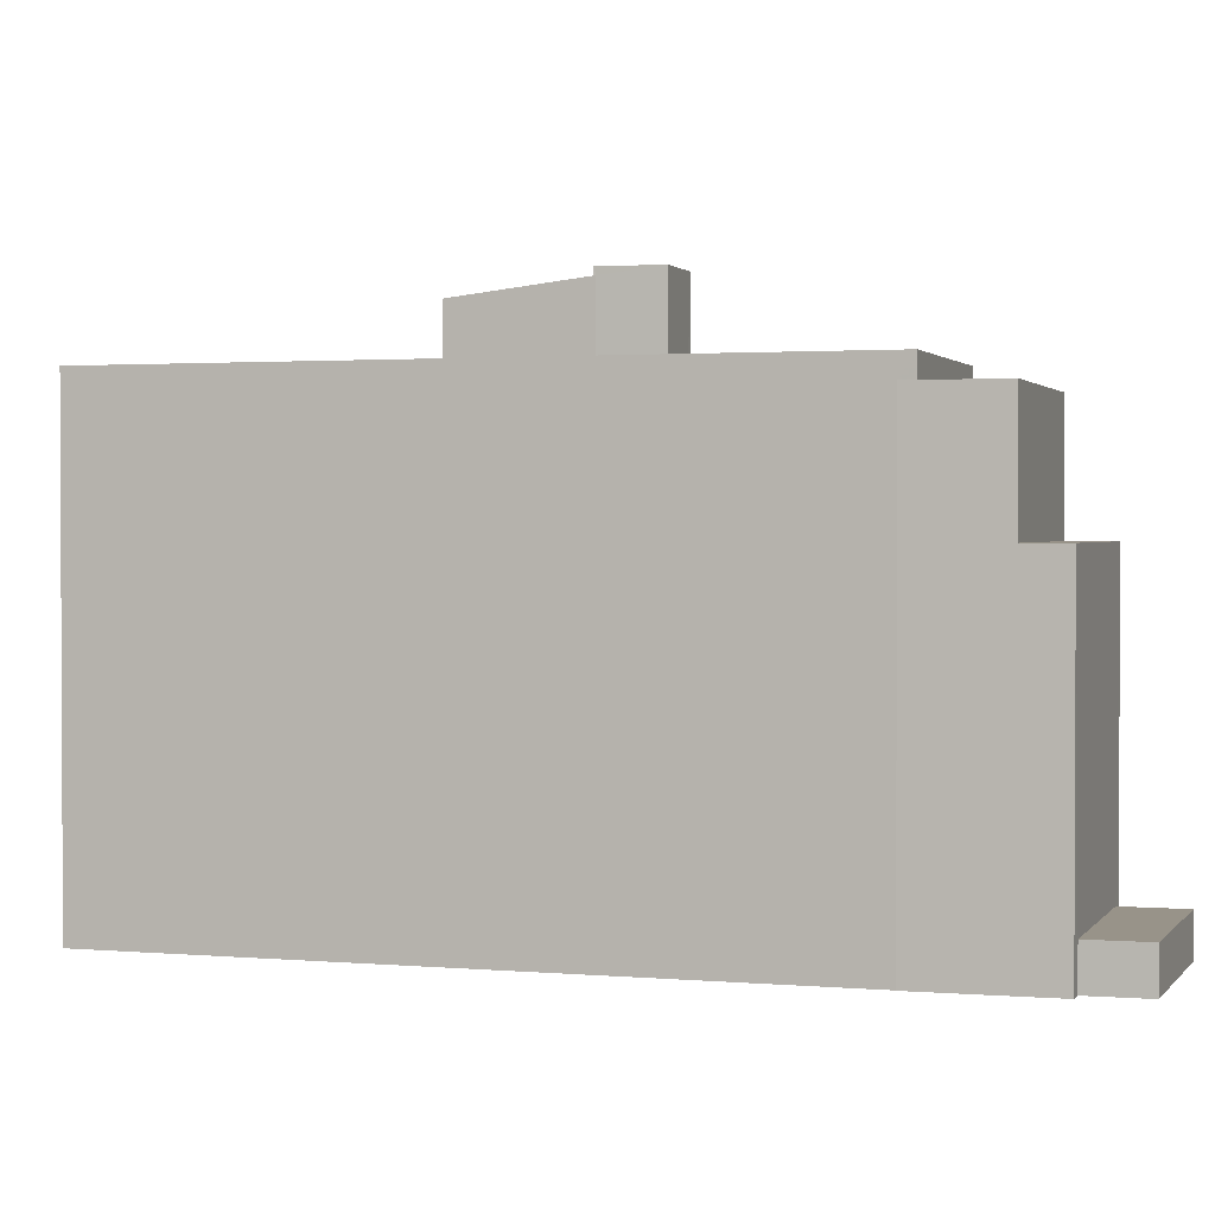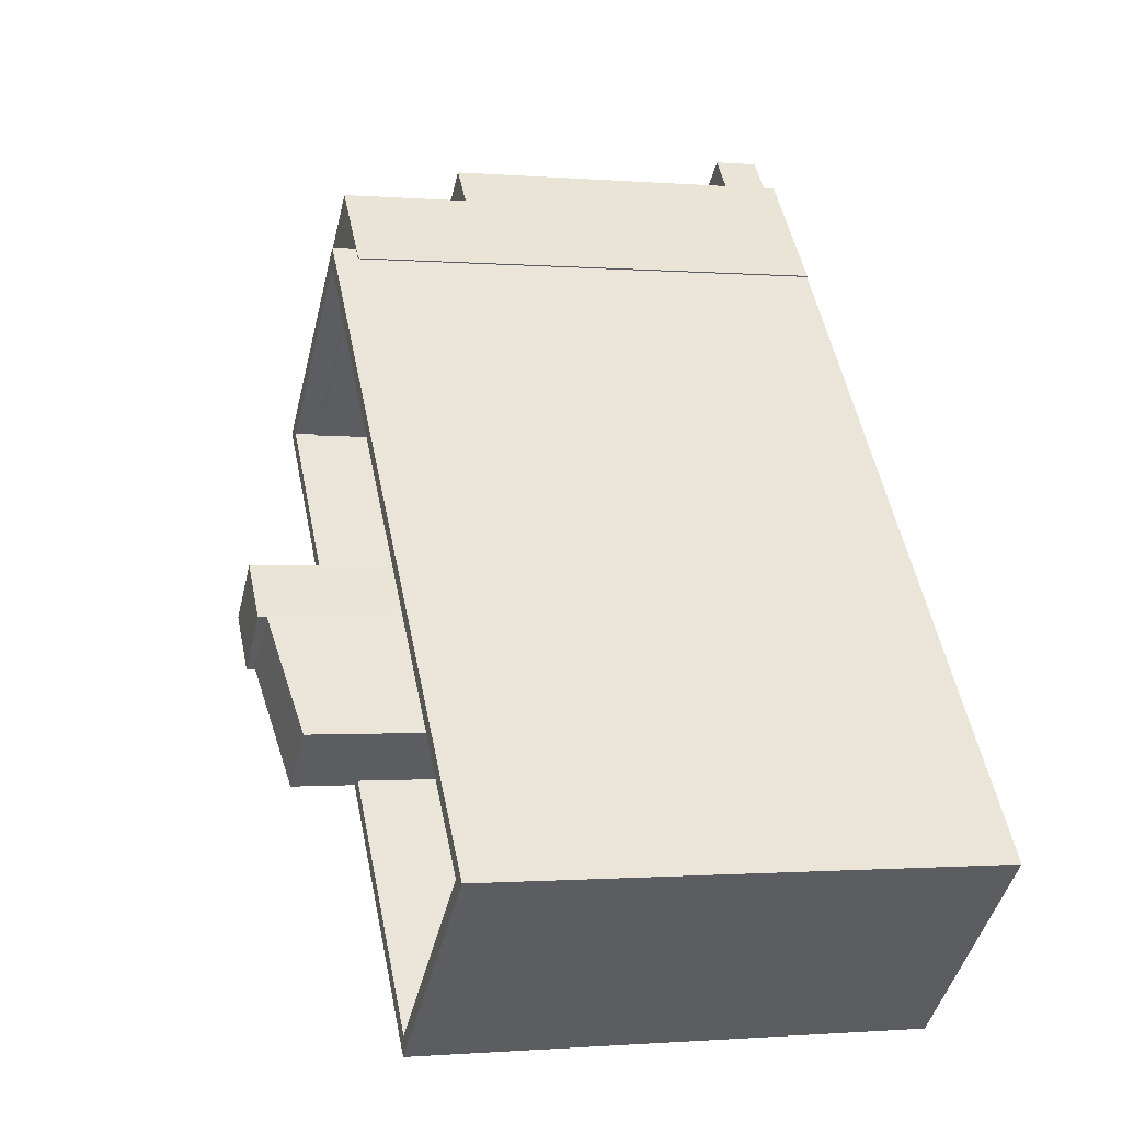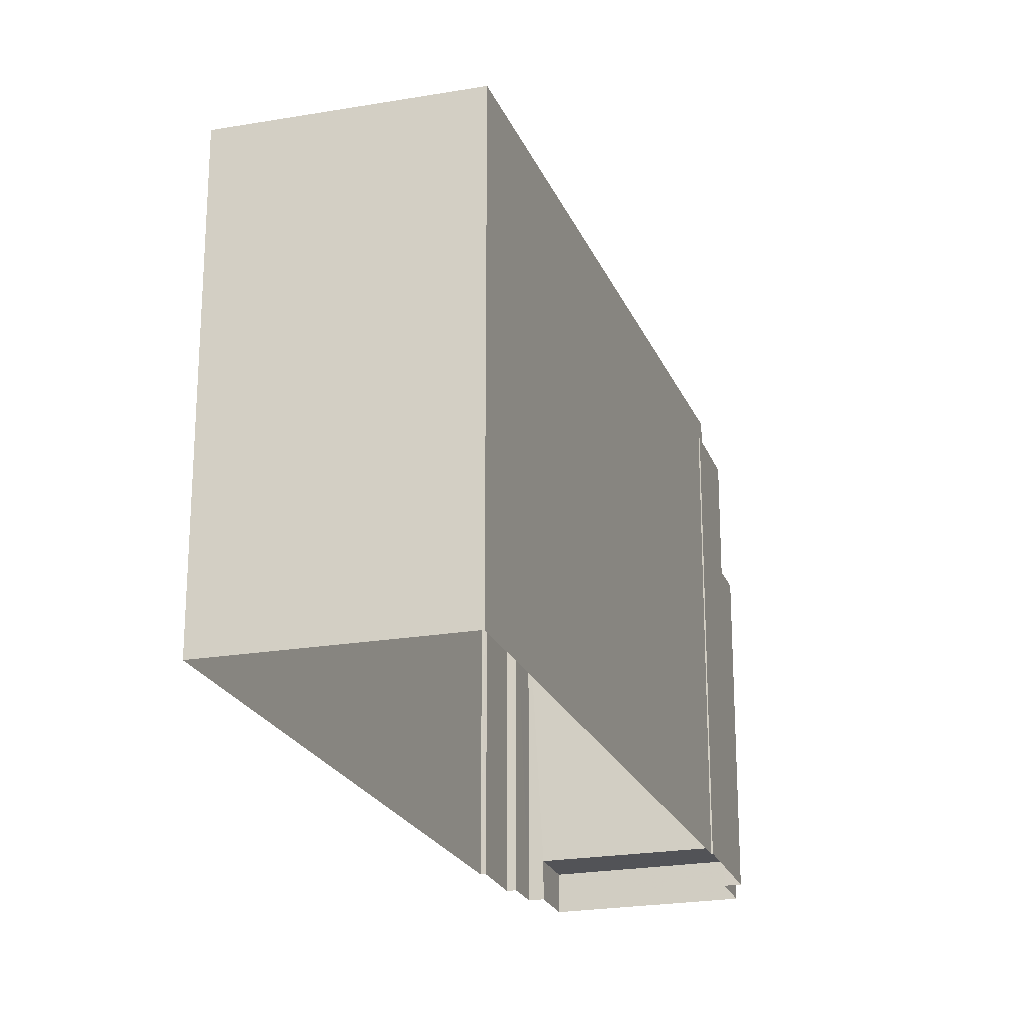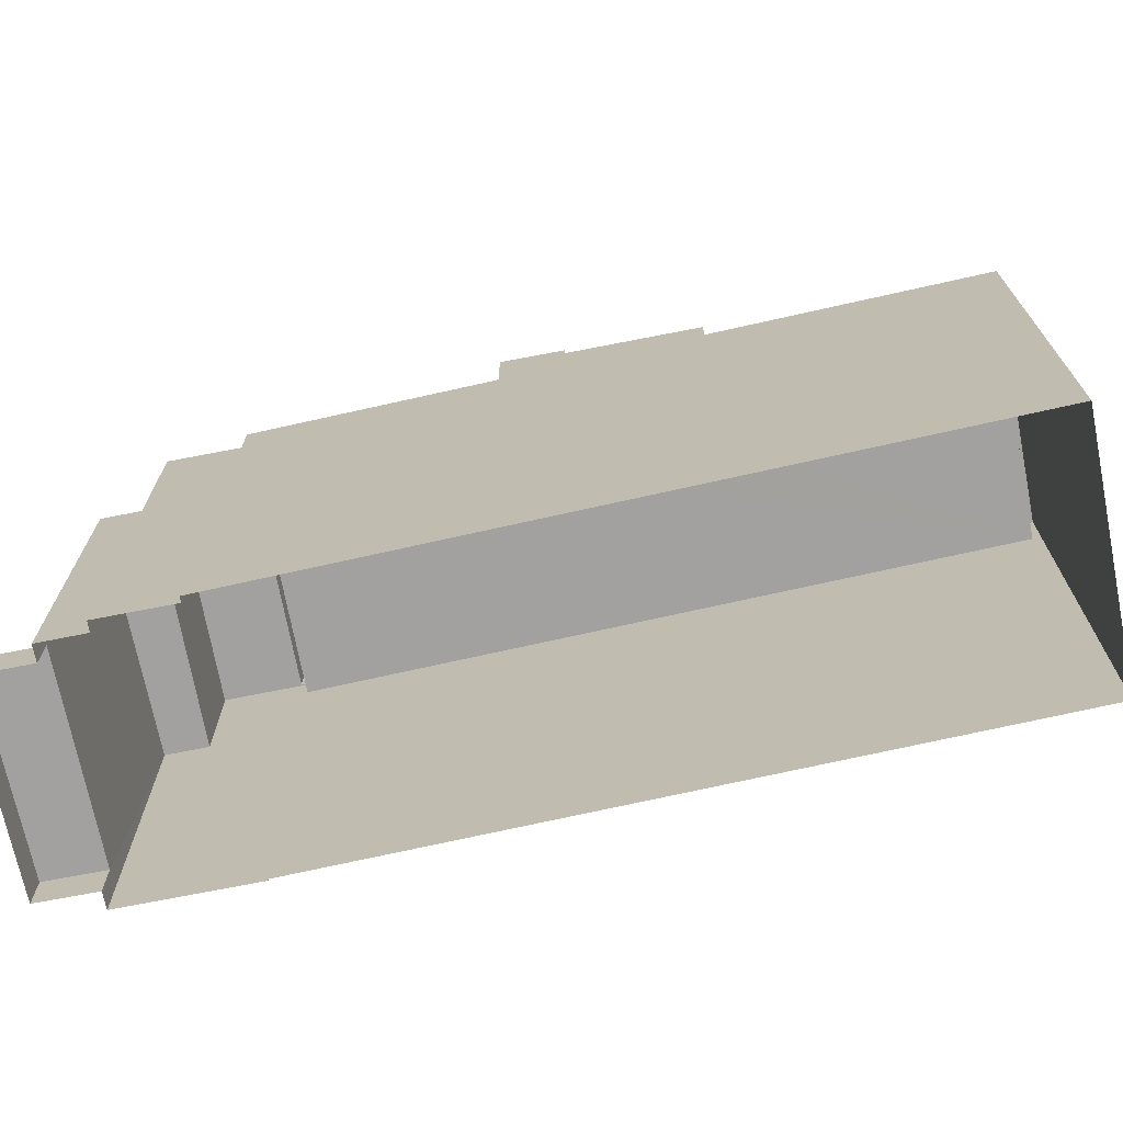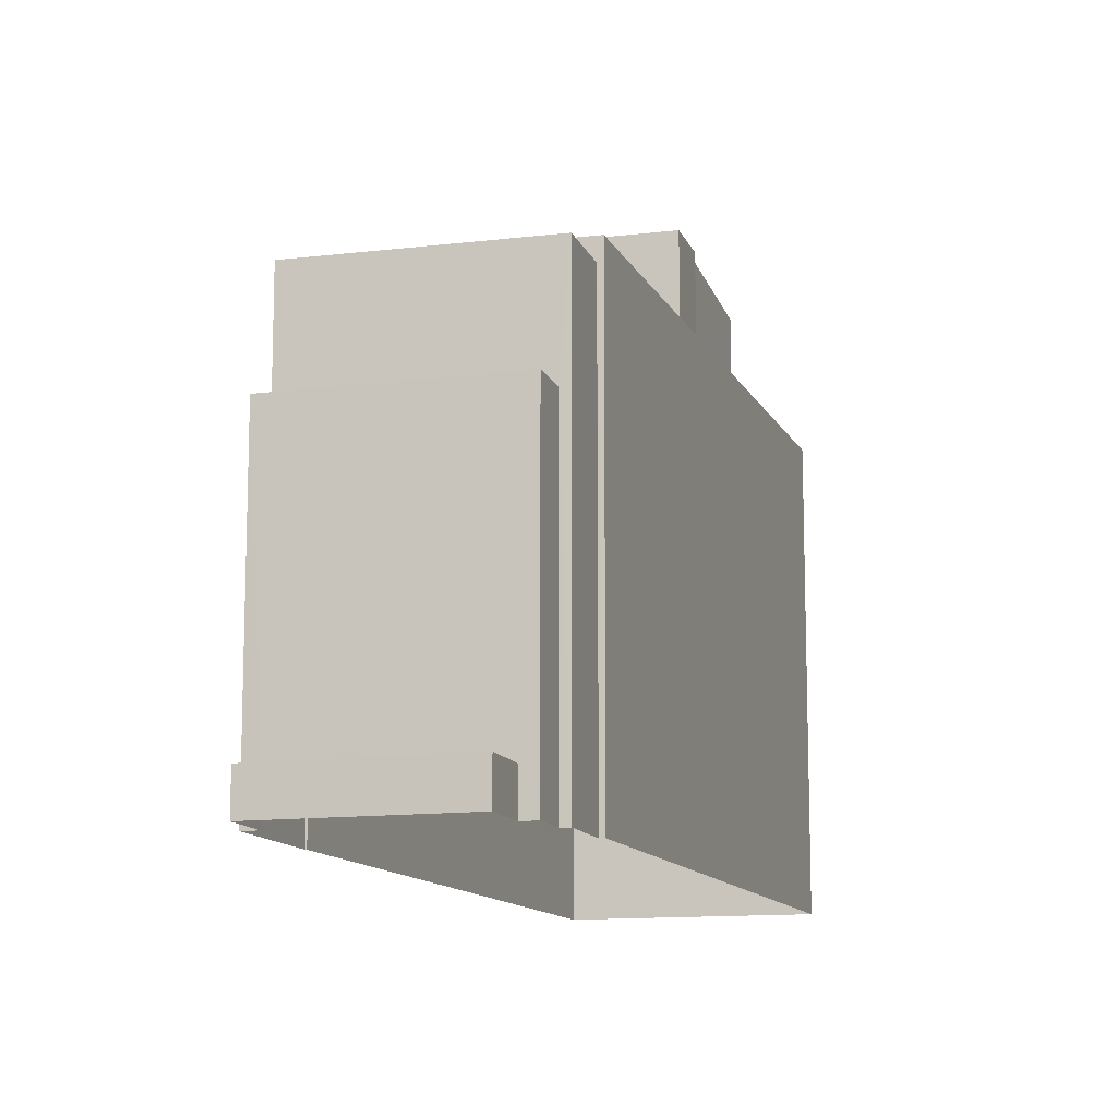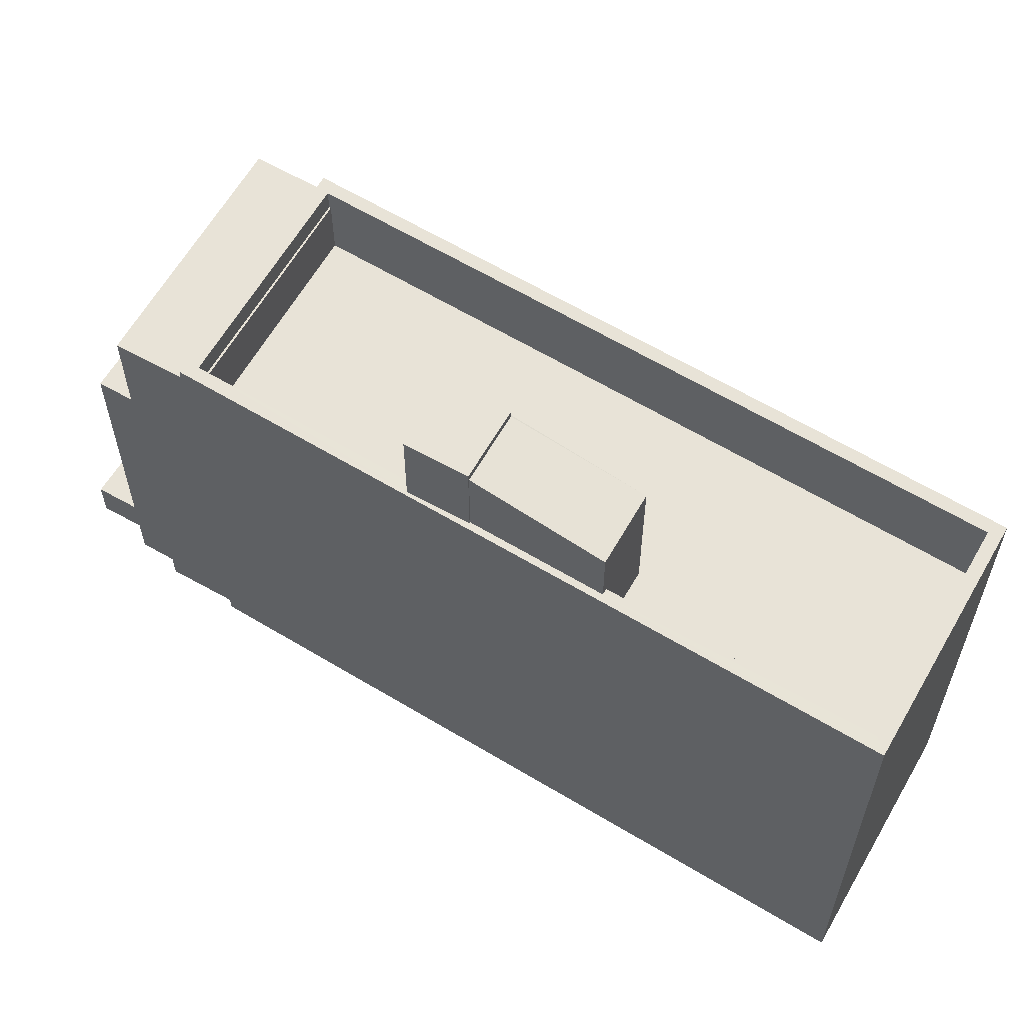
<metadata>
{"format":"obj","ext":"obj","renderer":"f3d","projection":"perspective","resolution":1024,"background":"white","views":[{"elev":1.6,"azim":148.4,"up":"+Z"},{"elev":-0.8,"azim":72.4,"up":"+Y"},{"elev":-22.4,"azim":58.2,"up":"+Z"},{"elev":-72.2,"azim":-37.5,"up":"+Z"},{"elev":-12.2,"azim":-122.5,"up":"+Z"},{"elev":61.6,"azim":-18.6,"up":"+Z"}]}
</metadata>
<code>
v -5720 -3.713e+04 3.025
v -5725 -3.713e+04 3.025
v -5735 -3.712e+04 3.029
v -5735 -3.712e+04 3.029
v -5733 -3.711e+04 3.03
v -5731 -3.711e+04 3.029
v -5731 -3.711e+04 3.029
v -5736 -3.712e+04 3.029
v -5737 -3.712e+04 3.029
v -5737 -3.712e+04 3.029
v -5734 -3.711e+04 3.03
v -5733 -3.711e+04 3.03
v -5738 -3.711e+04 3.03
v -5737 -3.712e+04 3.029
v -5737 -3.712e+04 4.016
v -5734 -3.711e+04 4.016
v -5738 -3.711e+04 4.016
v -5733 -3.711e+04 4.016
v -5732 -3.711e+04 10.93
v -5733 -3.711e+04 10.93
v -5737 -3.712e+04 10.93
v -5736 -3.712e+04 10.93
v -5737 -3.712e+04 13.78
v -5731 -3.711e+04 13.78
v -5732 -3.711e+04 13.78
v -5731 -3.711e+04 13.78
v -5735 -3.712e+04 13.78
v -5731 -3.711e+04 13.78
v -5735 -3.712e+04 13.78
v -5735 -3.712e+04 13.78
v -5731 -3.711e+04 13.78
v -5731 -3.711e+04 13.78
v -5725 -3.713e+04 14.31
v -5725 -3.713e+04 14.31
v -5729 -3.713e+04 14.31
v -5732 -3.712e+04 14.31
v -5735 -3.712e+04 14.31
v -5735 -3.712e+04 14.31
v -5729 -3.713e+04 14.31
v -5732 -3.712e+04 14.31
v -5731 -3.712e+04 14.31
v -5731 -3.712e+04 14.31
v -5735 -3.712e+04 12.31
v -5732 -3.712e+04 12.31
v -5730 -3.712e+04 12.31
v -5731 -3.711e+04 12.31
v -5730 -3.712e+04 12.31
v -5721 -3.713e+04 12.31
v -5727 -3.712e+04 12.31
v -5729 -3.713e+04 12.31
v -5725 -3.713e+04 12.31
v -5730 -3.712e+04 12.31
v -5720 -3.713e+04 14.31
v -5731 -3.711e+04 14.31
v -5731 -3.711e+04 14.31
v -5721 -3.713e+04 14.31
v -5729 -3.712e+04 16.28
v -5730 -3.712e+04 16.28
v -5732 -3.712e+04 16.28
v -5731 -3.712e+04 16.28
v -5729 -3.713e+04 15.73
v -5727 -3.712e+04 15.73
v -5731 -3.712e+04 16.1
v -5729 -3.712e+04 16.1
v -5730 -3.712e+04 16.11
v -5730 -3.712e+04 16.11
f 1 2 3
f 2 4 3
f 5 6 7
f 7 1 3
f 8 3 9
f 10 11 12
f 12 5 7
f 11 10 13
f 10 8 14
f 7 3 8
f 10 12 8
f 12 7 8
f 15 16 17
f 15 18 16
f 19 20 21
f 22 19 21
f 23 24 25
f 25 24 26
f 23 27 24
f 26 24 28
f 29 30 31
f 32 29 31
f 33 34 35
f 33 36 37
f 37 36 38
f 39 35 34
f 38 36 40
f 35 41 42
f 36 35 42
f 35 36 33
f 43 44 45
f 46 43 45
f 46 47 48
f 49 50 51
f 49 51 48
f 47 45 52
f 47 49 48
f 46 45 47
f 33 53 34
f 54 55 37
f 38 54 37
f 53 55 54
f 34 53 56
f 56 53 54
f 57 58 59
f 60 57 59
f 61 62 63
f 64 65 66
f 63 62 64
f 62 65 64
f 17 11 13
f 17 16 11
f 18 11 16
f 18 12 11
f 15 17 13
f 10 15 13
f 18 5 12
f 5 18 20
f 20 18 21
f 14 15 10
f 21 15 14
f 18 15 21
f 5 20 19
f 5 19 6
f 19 26 6
f 19 25 26
f 22 21 14
f 8 22 14
f 23 25 22
f 25 19 22
f 9 23 22
f 8 9 22
f 28 7 6
f 26 28 6
f 27 23 9
f 3 27 9
f 30 43 46
f 31 30 46
f 37 55 27
f 55 24 27
f 4 37 27
f 3 4 27
f 4 33 37
f 4 2 33
f 1 7 28
f 1 28 53
f 28 55 53
f 28 24 55
f 33 2 1
f 53 33 1
f 34 48 51
f 34 56 48
f 50 34 51
f 50 39 34
f 29 38 30
f 43 30 44
f 44 30 40
f 30 38 40
f 32 54 38
f 29 32 38
f 54 31 56
f 56 31 48
f 54 32 31
f 48 31 46
f 45 40 58
f 58 40 59
f 45 44 40
f 59 40 36
f 57 66 58
f 58 66 45
f 57 64 66
f 45 66 52
f 64 57 63
f 41 63 42
f 42 63 60
f 63 57 60
f 36 42 60
f 59 36 60
f 50 49 39
f 35 39 61
f 61 39 62
f 39 49 62
f 41 35 61
f 63 41 61
f 52 65 47
f 52 66 65
f 47 62 49
f 47 65 62

</code>
